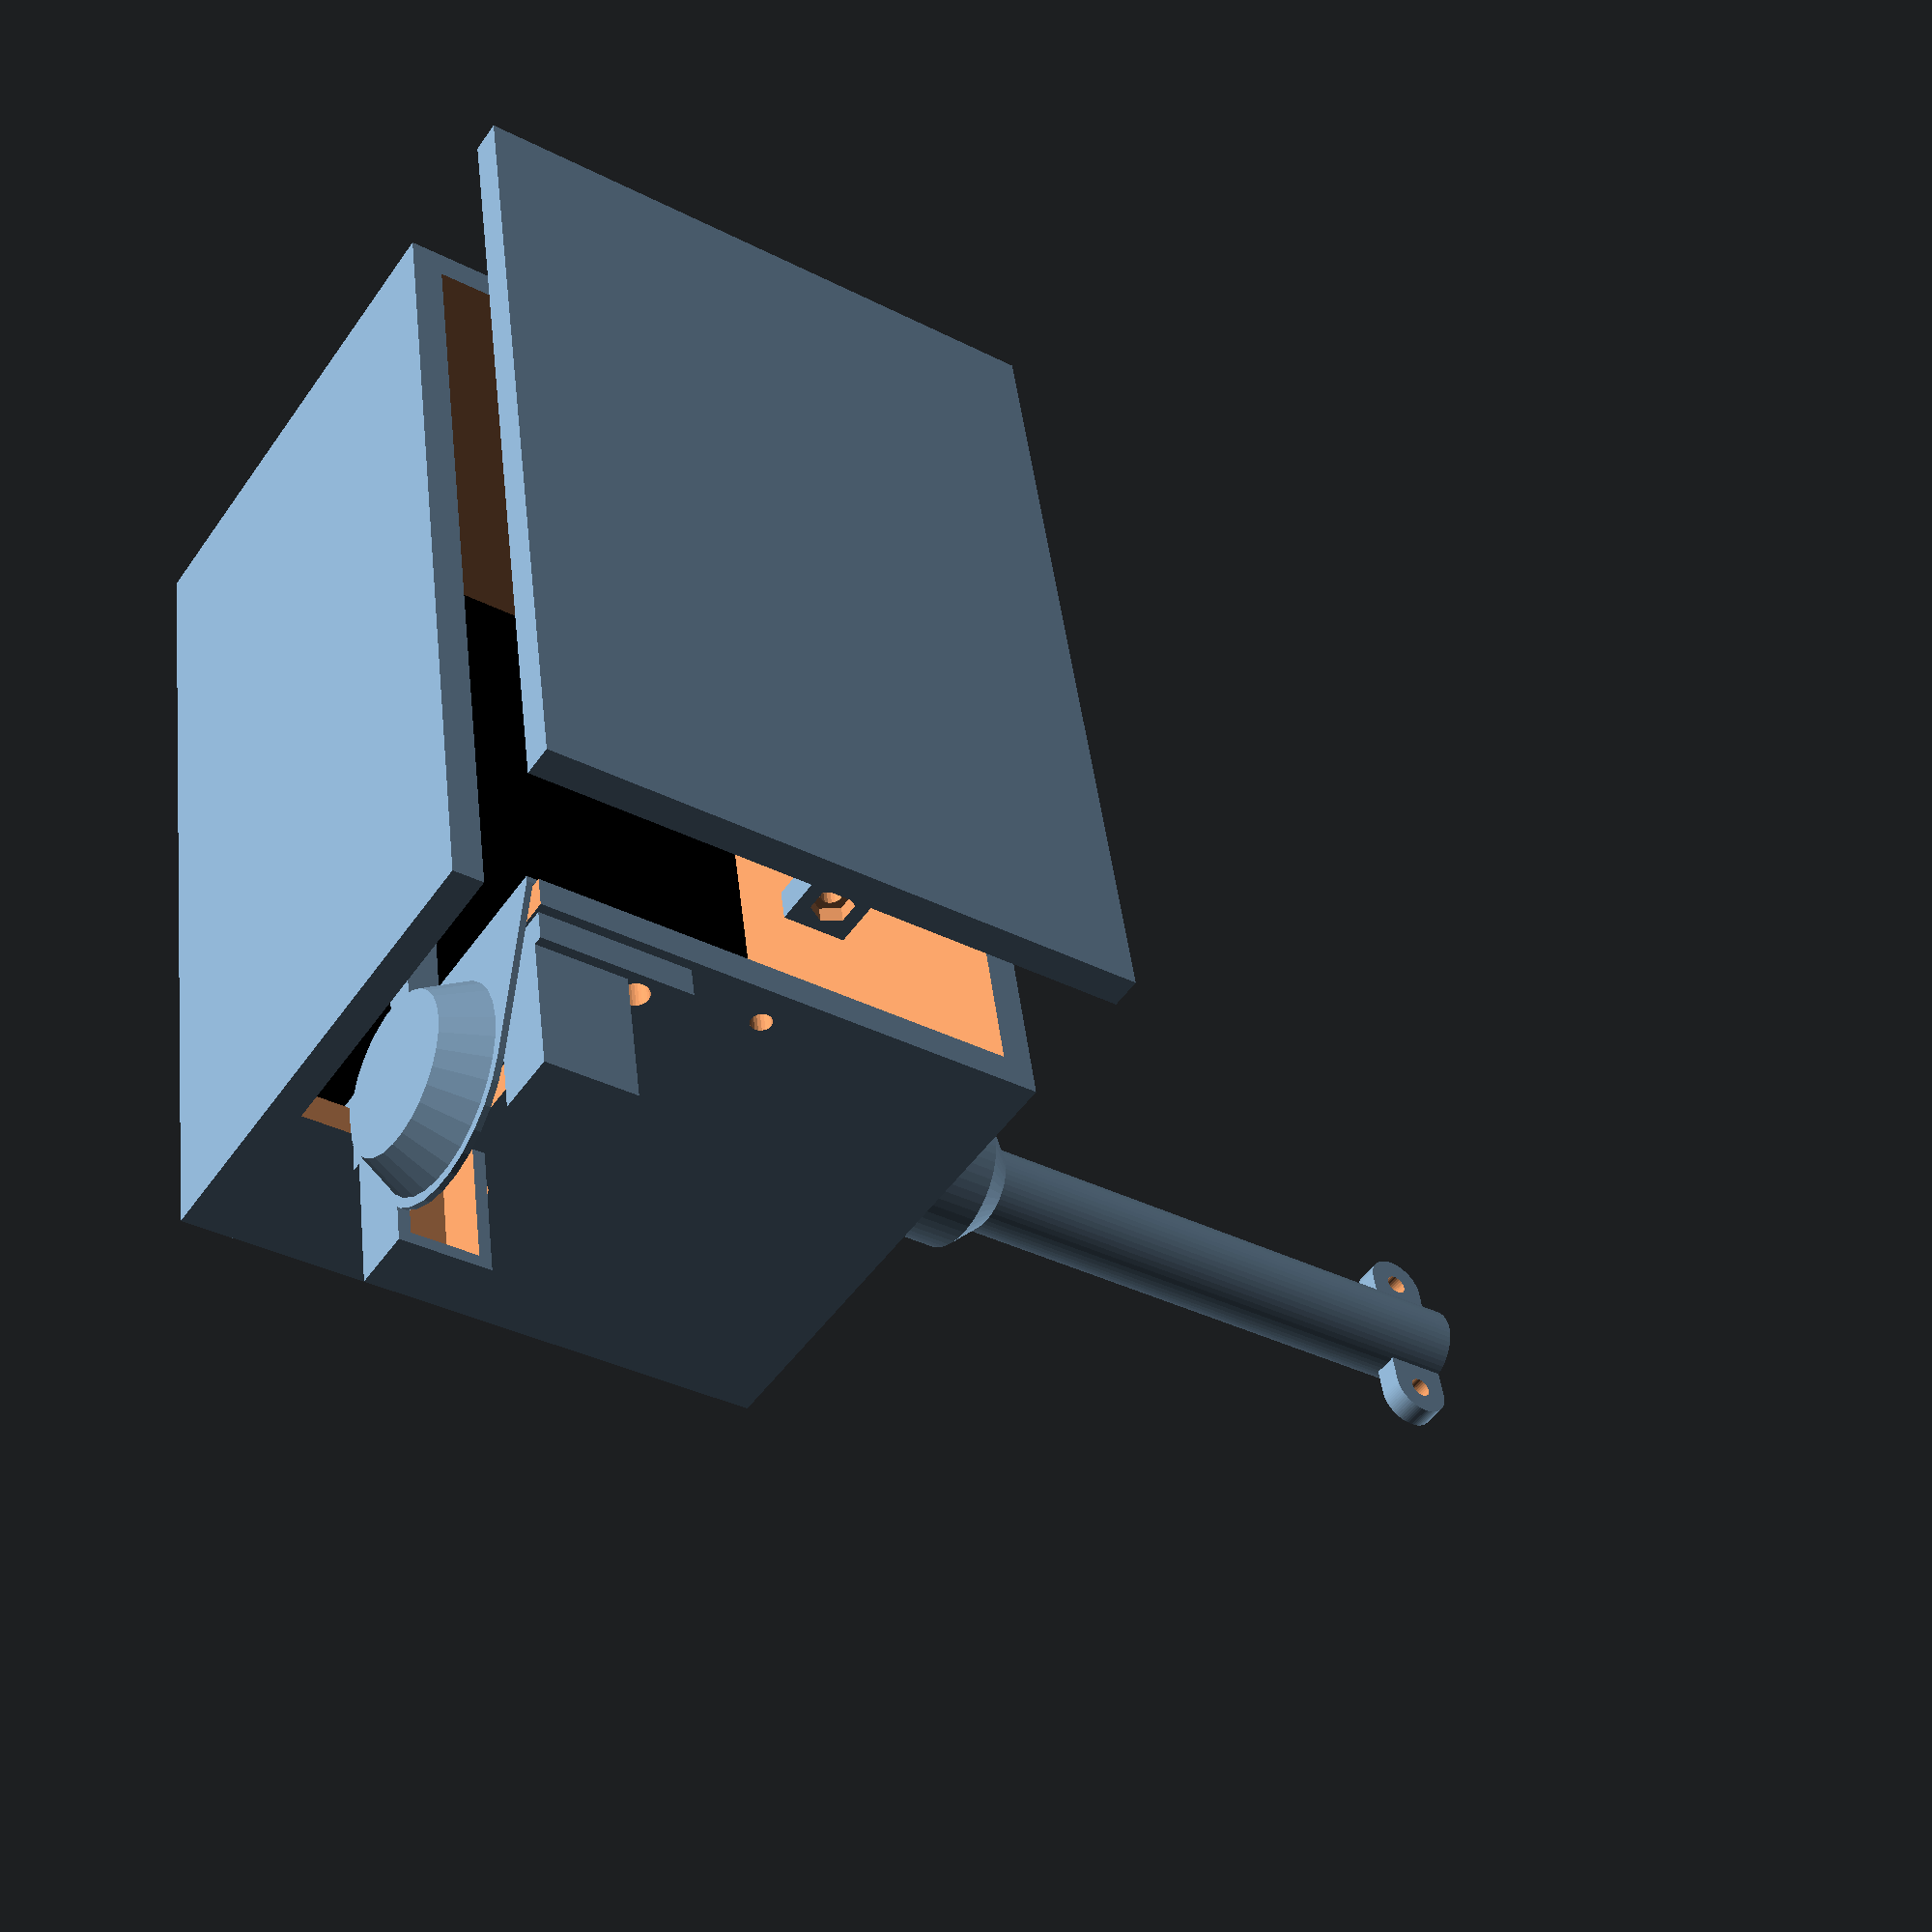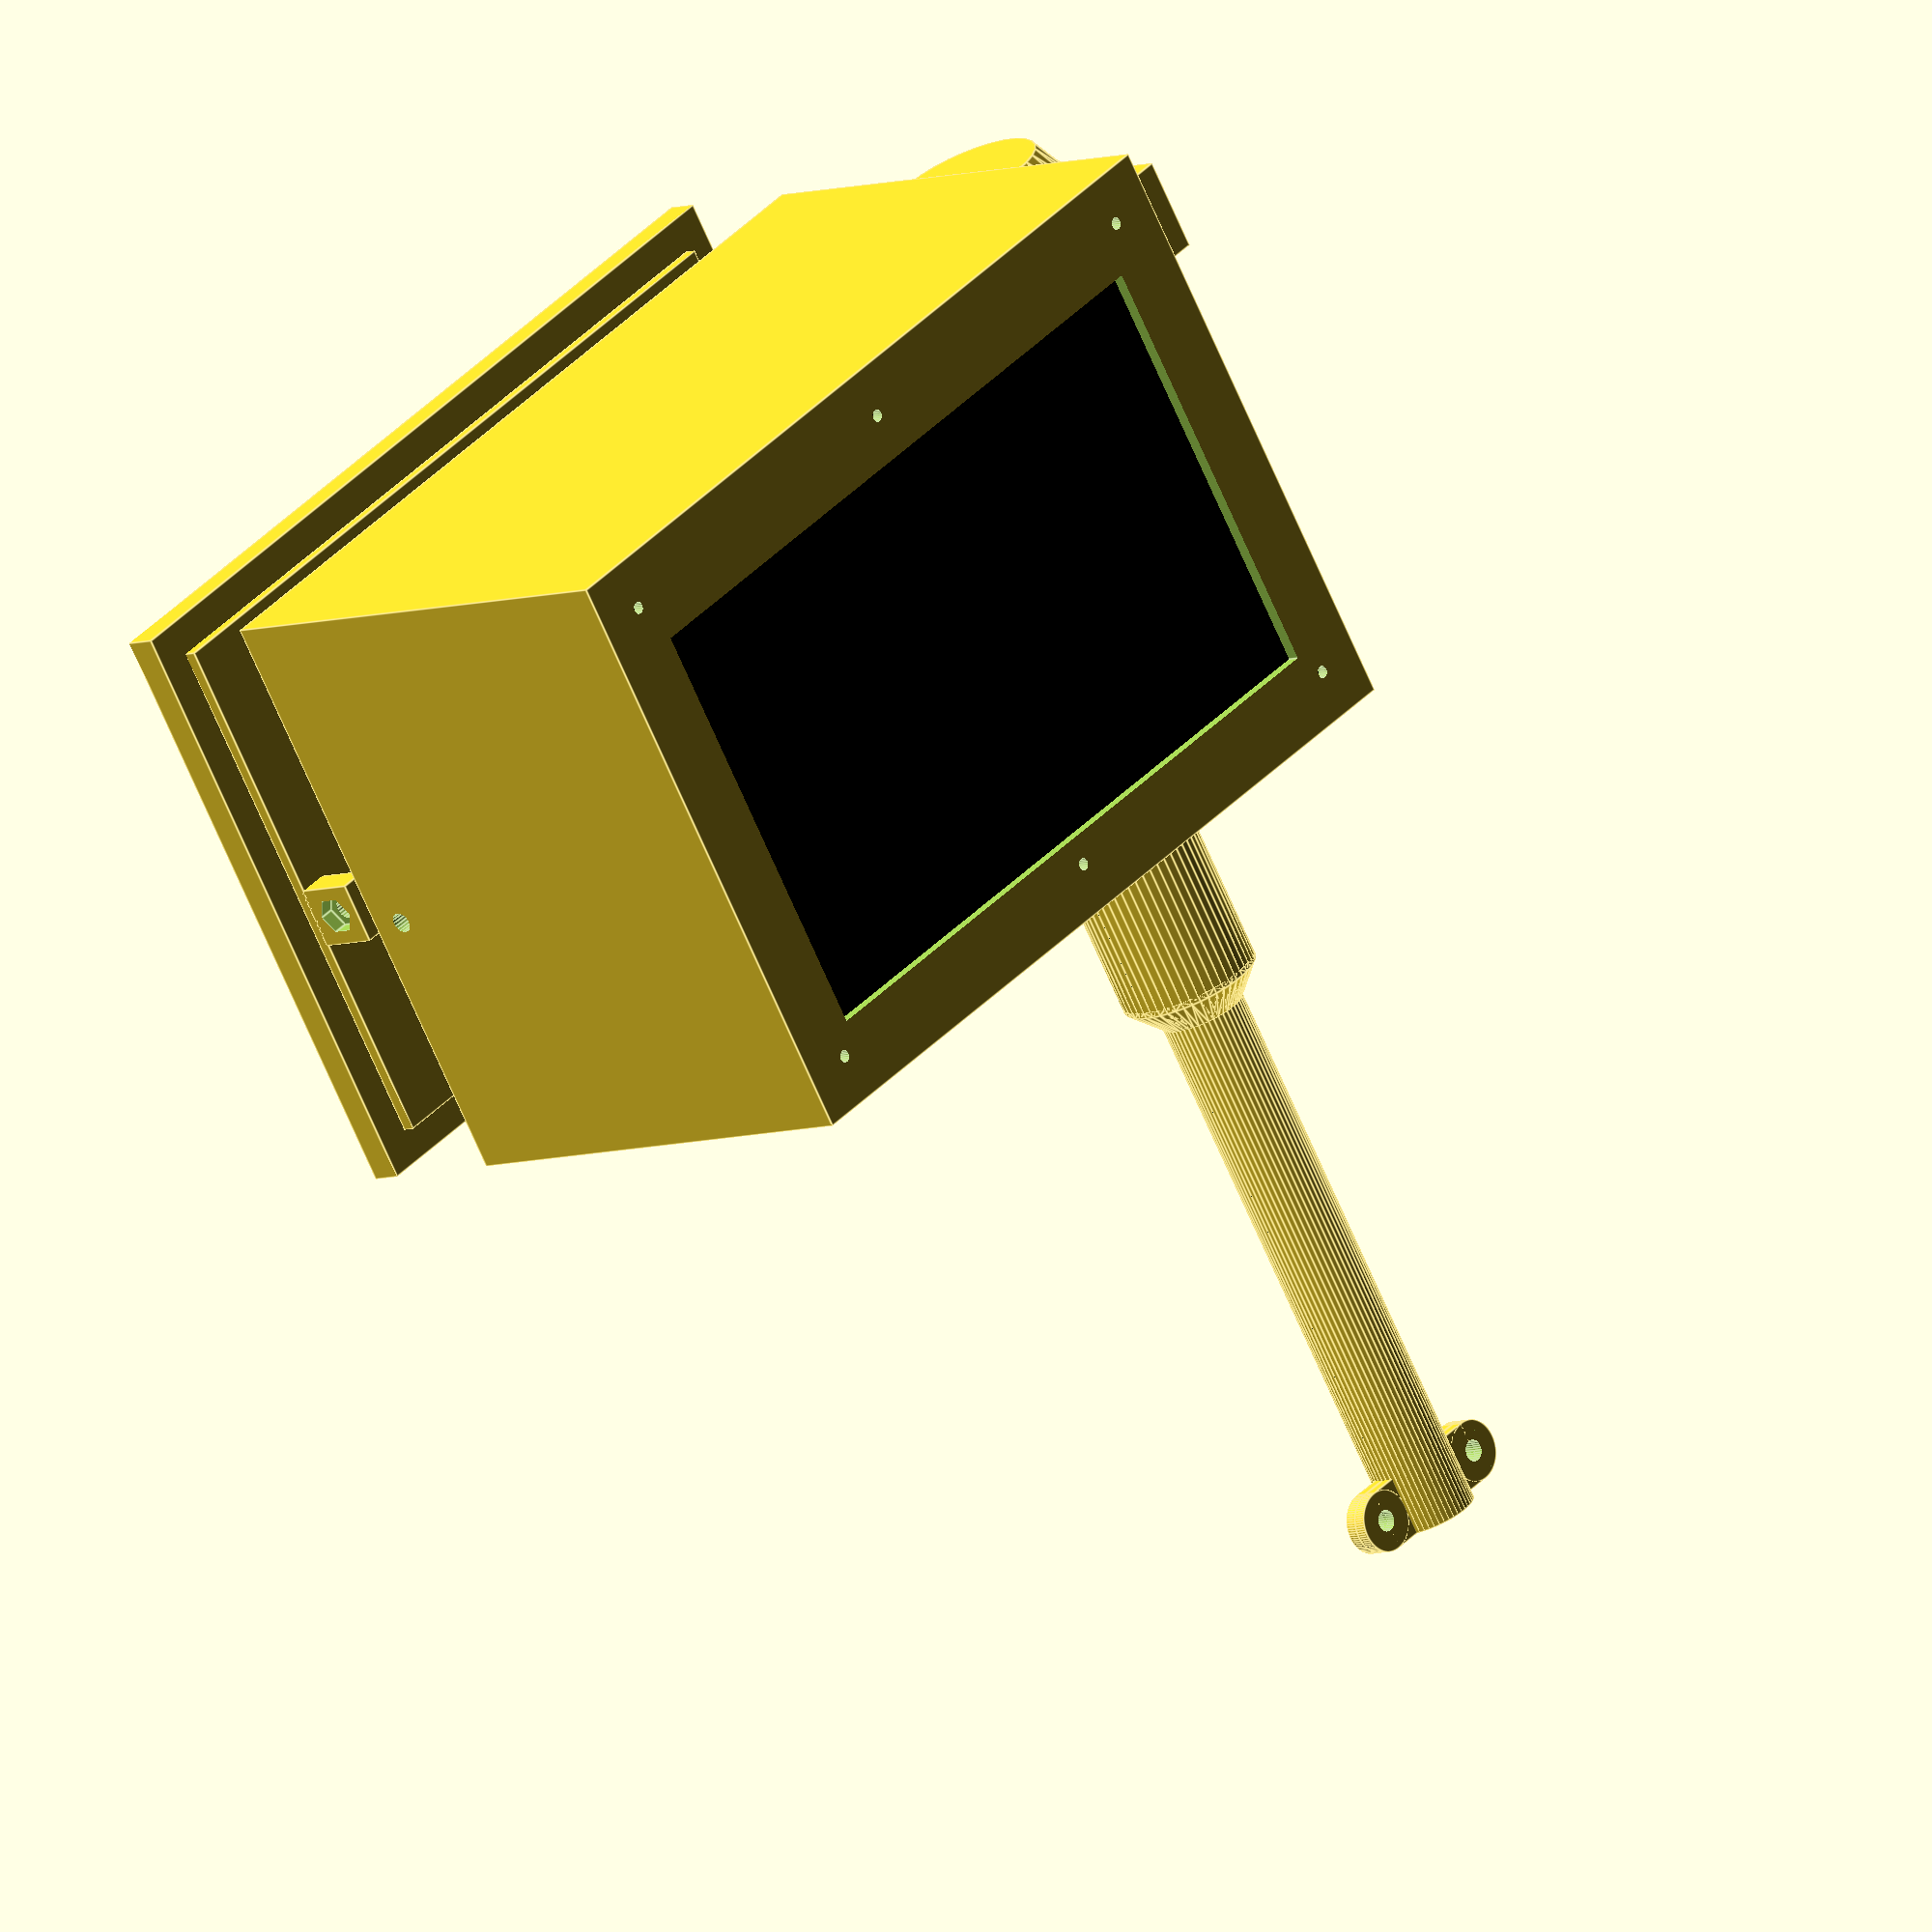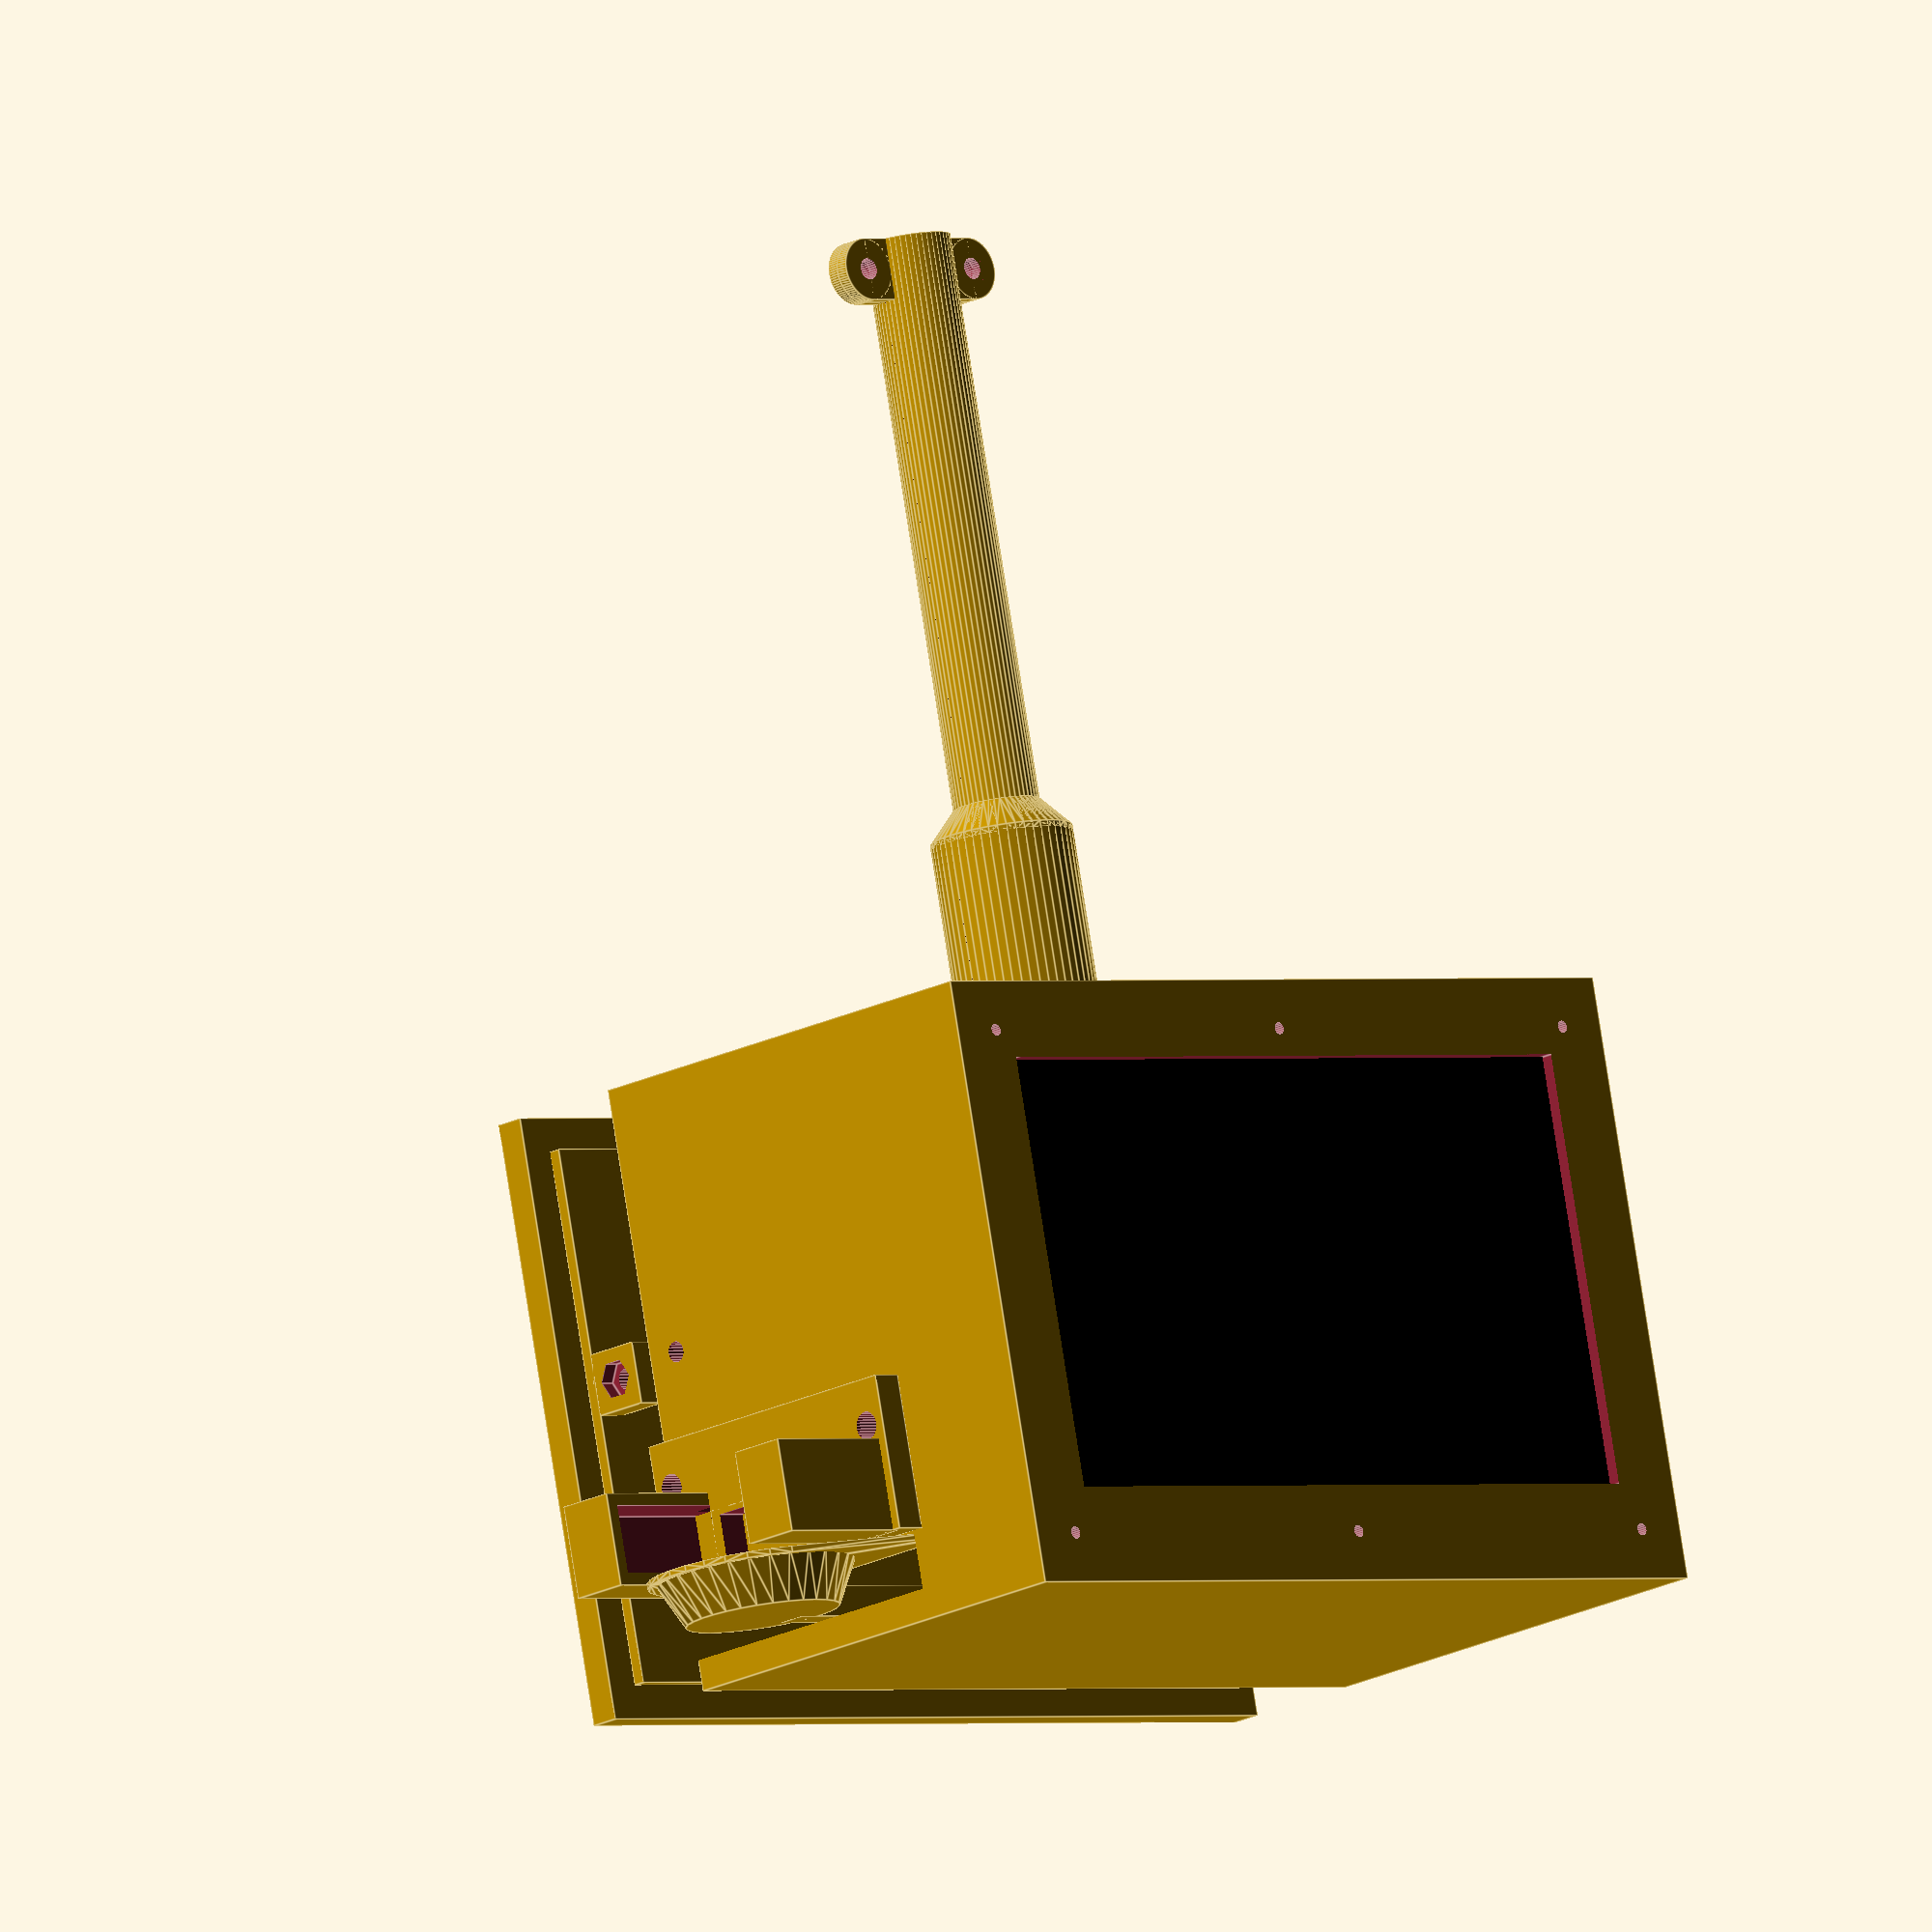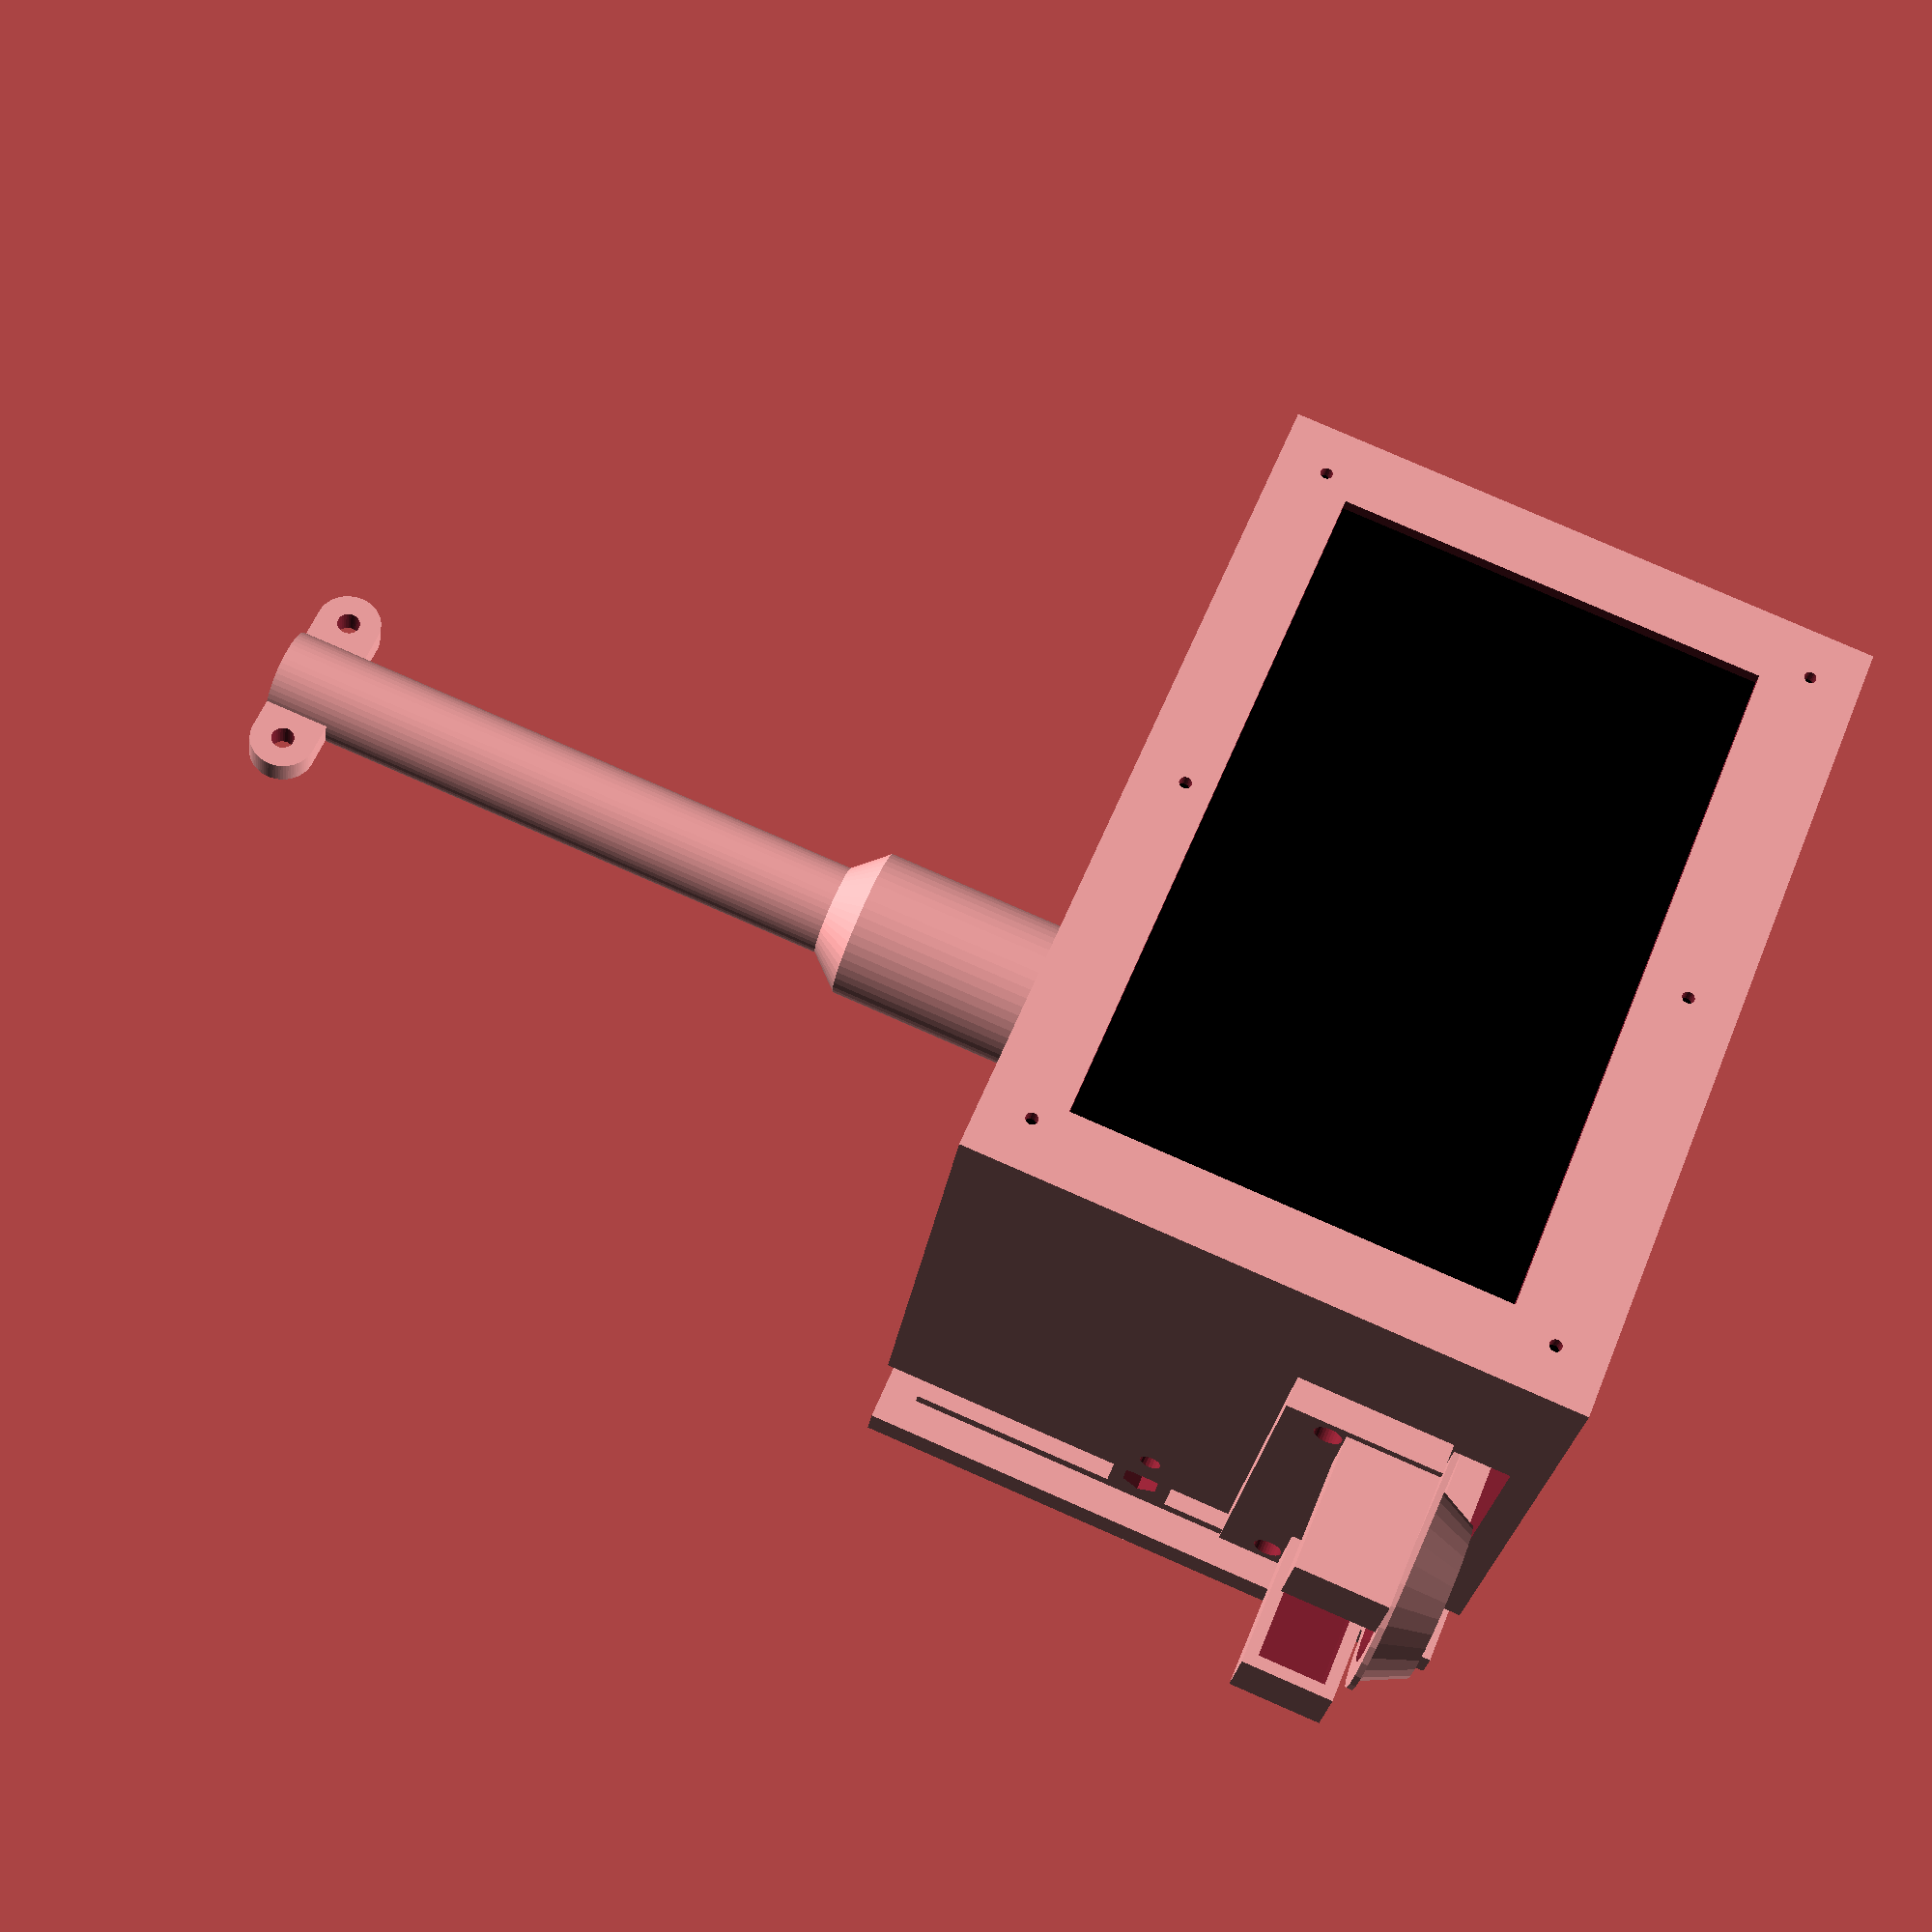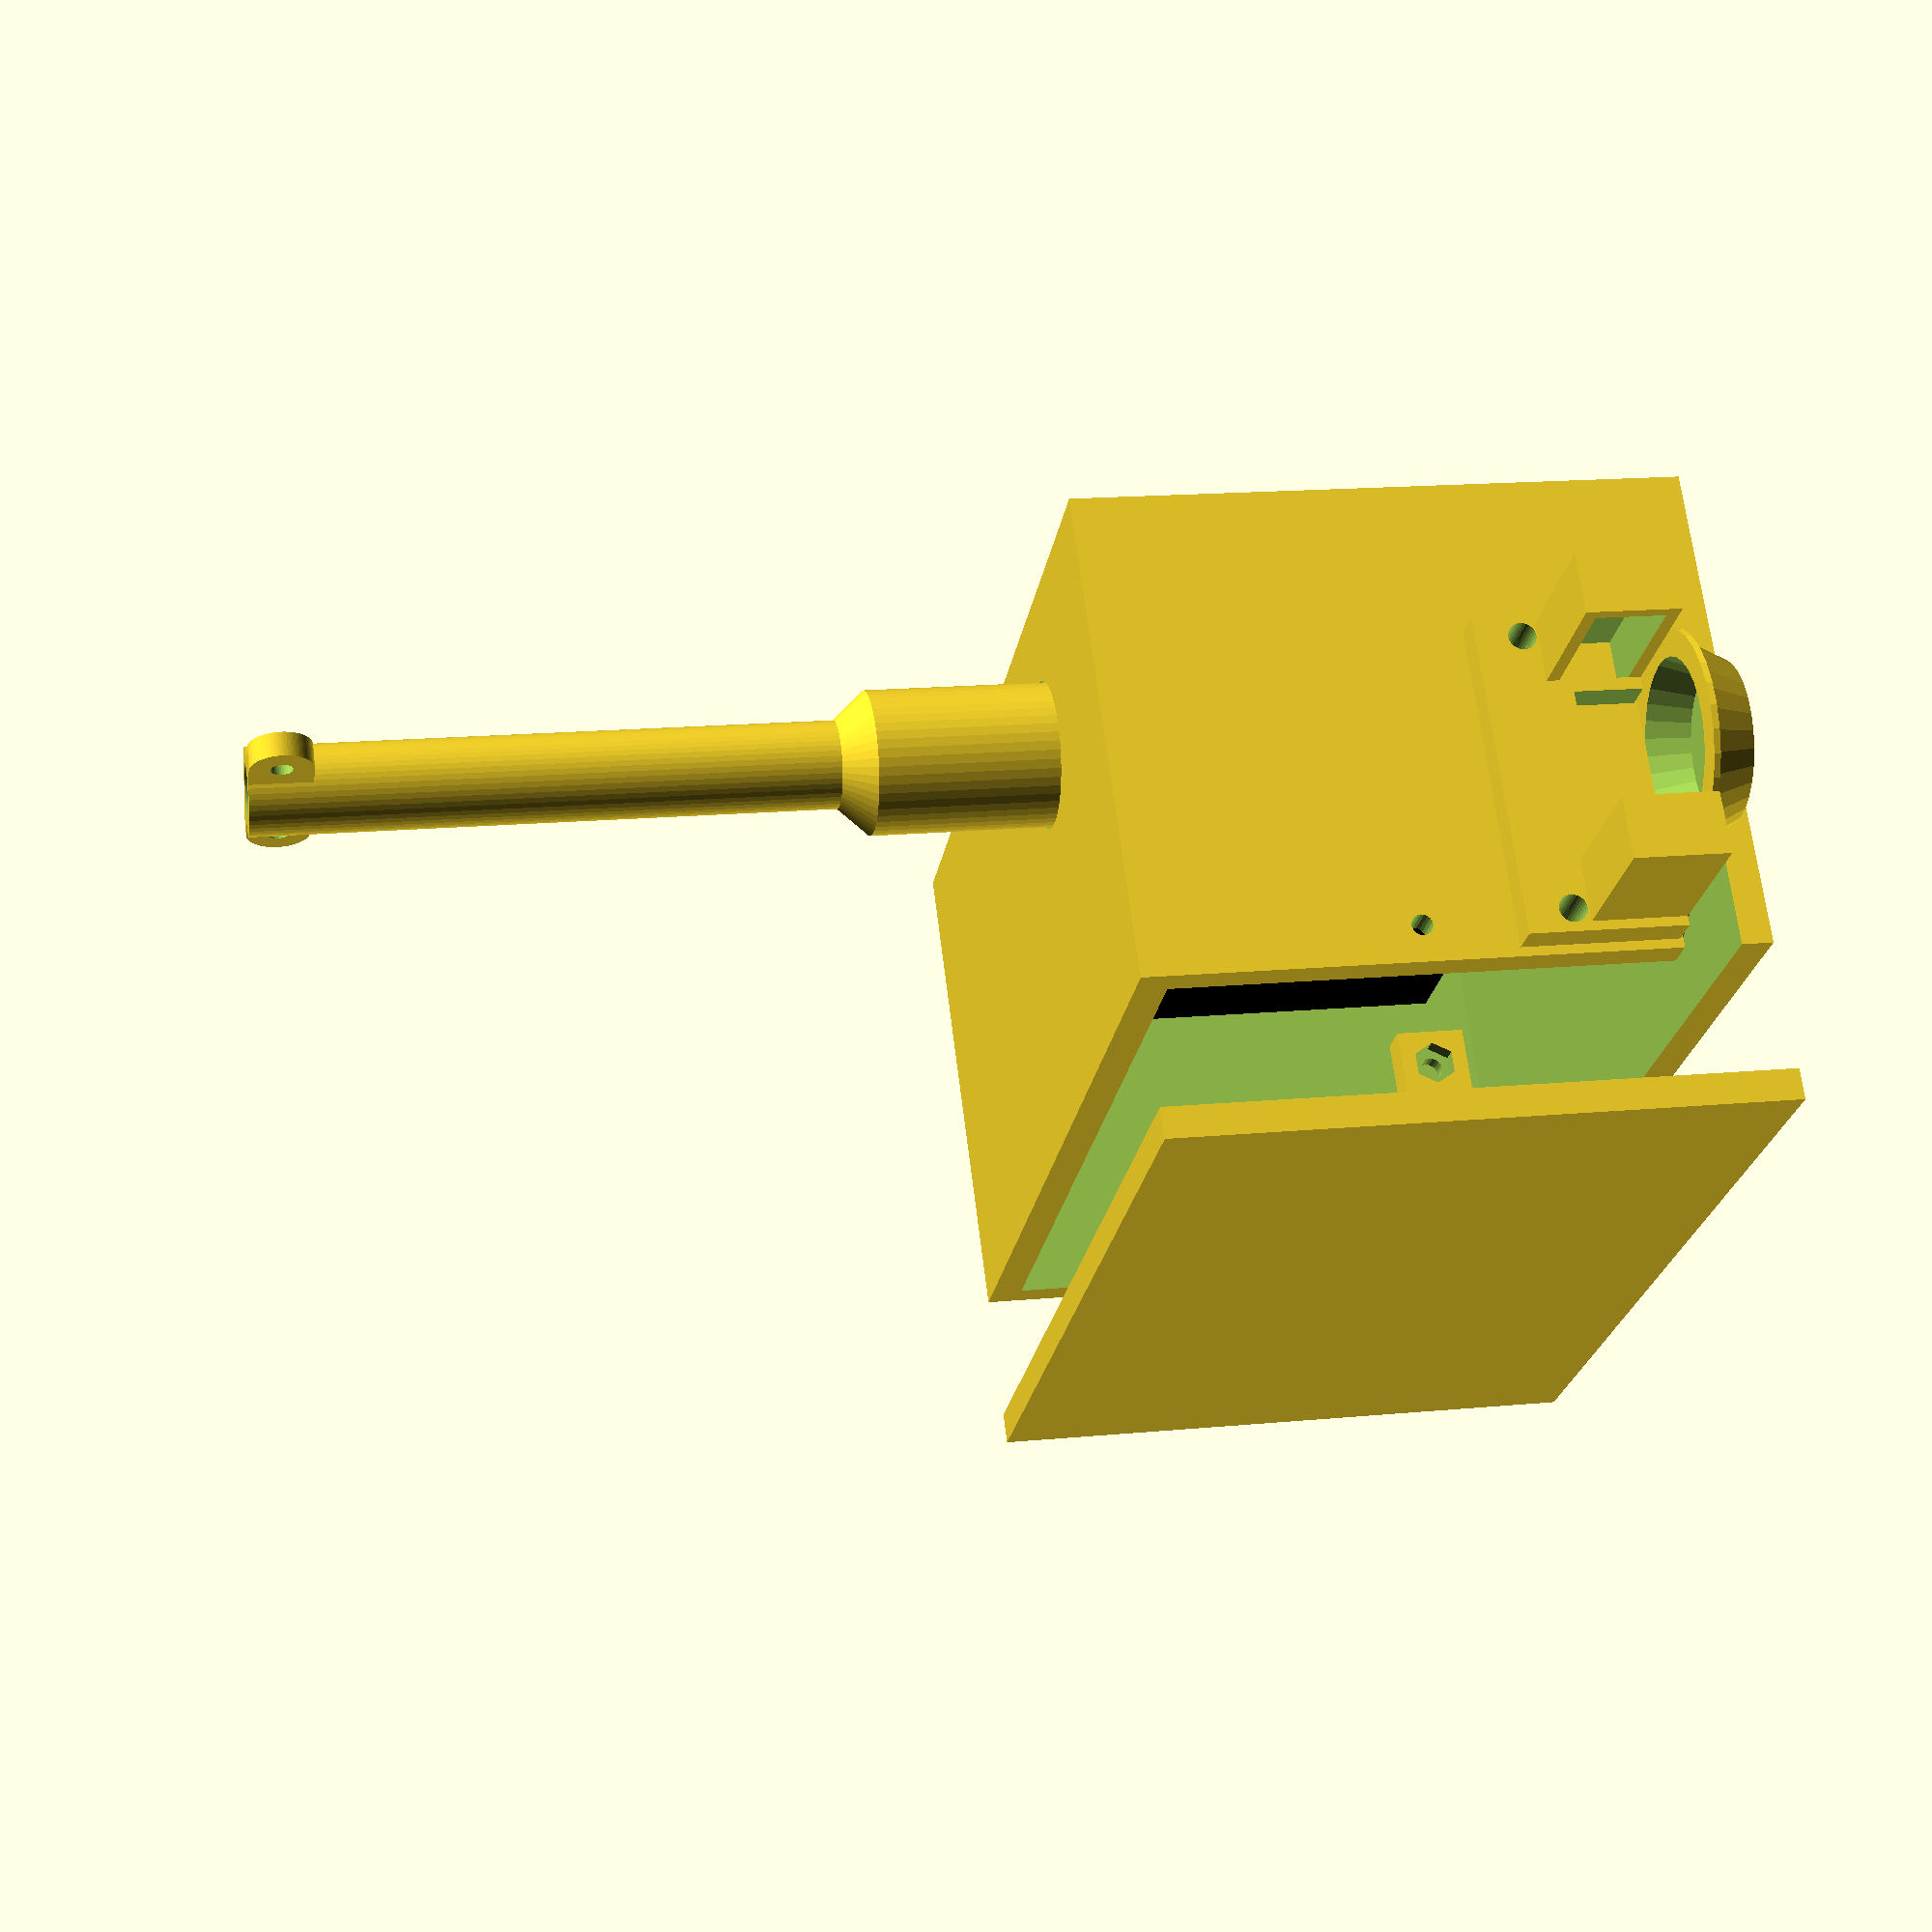
<openscad>
//-- Touchscreen Behaviour Training Case
//-- Ariel Burman, University of Massachusetts
//-- v1.0 - November 2020

touchL = 132;
touchH = 87;
touchD = 6;

module touchscreen() {
  difference(){
    translate([-touchL/2,-touchD/2,0])cube([touchL,touchD,touchH]);
    for(j=[-1,0,1])
     for(i=[0,1])
      translate([j*(touchL-6)/2,4,2.5+i*(touchH-5)])rotate([90,0,0])cylinder(h=8,d=2,$fn=20);

  }
  translate([-45,-33,(touchH-60)/2])cube([90,30,60]);
}
module coverRing(){
  difference(){
    translate([-touchL/2,-3/2,0])cube([touchL,3,touchH]);
    translate([-(touchL-18)/2,-3/2-.1,9])cube([touchL-18,3+.2,touchH-18]);
    for(j=[-1,0,1])
      for(i=[0,1])
        translate([j*(touchL-6)/2,4,2.5+i*(touchH-5)])rotate([90,0,0])cylinder(h=8,d=2,$fn=20);
    translate([(touchL-24)/2,-3/2-.1,(touchH-25)/2])cube([15,3.2,25]);
  }
}


module plate(){
  difference(){
    translate([-53/2,0,0])cube([53,1,33]);
    translate([0,-.5,18])rotate([-90,0,0])cylinder(h=2,d=15,$fn=30);
    for(i=[-1,1])translate([i*22.75,-.5,18])rotate([-90,0,0])cylinder(h=2,d=4.5,$fn=30);
  }
  difference(){
    union(){
      hull(){
        translate([-53/2,0,-1])cube([53,1,1]);
        translate([0,35/2+1,-.5])cylinder(h=1,d=35,$fn=30,center=true);
      }
      translate([0,35/2+1,-4])cylinder(h=8,d1=25,d2=33,$fn=30,center=true);
      translate([0,-20,-8])cube([5,30,5]);
    }
    translate([0,35/2+1,-3]) cylinder(h=7,d1=22,d2=27,$fn=30,center=true);
  }
}


module sensorC(){
  difference(){
    union(){
      translate([0,0,0])cube([53,5,25],center=true);
      for(i=[0,1])mirror([i,0,0])translate([-20,13,-5])cube([8+2,20+4,11+4],center=true);
    }

    translate([0,-2,0])cube([40,5,21],center=true);
    for(i=[0,1])mirror([i,0,0])translate([-20,13+2-5,-5])translate([.75,-2,0])cube([8.6,20+10,11],center=true);
    for(i=[-1,1])translate([i*22.75,-10,5])rotate([-90,0,0])cylinder(h=14,d=4.5,$fn=30);
    *translate([0,-12,5])rotate([-90,0,0])cylinder(h=27,d=15,$fn=30); //d=15
    translate([0,0,-7.5])cube([26,6,12],center=true);
  }
  difference(){
    translate([0,0,-6.5])cube([30,5,12],center=true);
    translate([0,0,-7.5])cube([26,6,12],center=true);
  }
}


cableCL = 130; //min 35
cableCLbase = 30;
innerD = 9;
innerDbase= 18;
module cableCoverHalf() {
  difference(){
    union(){
       cylinder(h=cableCLbase+3,d=innerDbase+5,$fn=50);
       hull(){
        translate([0,0,cableCLbase+2])cylinder(h=1,d=innerDbase+5,$fn=50);
        translate([0,0,cableCLbase+7])cylinder(h=1,d=innerD+5,$fn=50);
       }
       cylinder(h=cableCL,d=innerD+5,$fn=50);
    }
    translate([0,0,-1])cylinder(h=cableCLbase+2,d=innerDbase,$fn=50);
    hull(){
        translate([0,0,cableCLbase])cylinder(h=1,d=innerDbase,$fn=50);
        translate([0,0,cableCLbase+5])cylinder(h=1,d=innerD,$fn=50);
    }
    translate([0,0,cableCLbase+5])cylinder(h=cableCL,d=innerD,$fn=50);
    translate([-innerDbase/2-4.5,-innerDbase-9,-1])cube([innerDbase+9,innerDbase+9,cableCL+2]);
  }
  for(i=[0,1])mirror([i,0,0])
  translate([innerD/2+2+5,1,cableCL-5])
  difference(){
    union(){
      translate([-2.5,0,0])cube([5,2,10],center=true);
      rotate([90,0,0])cylinder(h=2,d=10,$fn=80,center=true);
    }
    rotate([90,0,0])cylinder(h=3,d=3.5,$fn=30,center=true);
  }
}

boxL = touchL+11;
boxH = touchH+11;
boxD = 80;
module box(){
  difference(){
    translate([0,0,boxH/2])cube([boxL,boxD,boxH],center=true);
    translate([0,-2,boxH/2])cube([touchL+1,boxD,touchH+1],center=true);
    
    //touchscreen
    //outer frame is asimetric
    translate([0,boxD/2-1,boxH/2+1.5])cube([touchL-13,4,touchH-17],center=true);
    //screws
    for(j=[-1,0,1])
      for(i=[0,1])
        translate([j*(touchL-6)/2,boxD/2+touchD/2,5+i*(touchH-5)+3])rotate([90,0,0])cylinder(h=8,d=2,$fn=20);
    
    //M3 screws for cover
    for(i=[0,1])mirror([i,0,0])
      translate([boxL/2-2.5,-boxD/2+6,boxH/2+5])rotate([0,90,0])cylinder(h=6,d=3.4,$fn=20,center=true);
    //cables
    translate([touchL/2-35,boxD/2-2-22,boxH-2.5])cylinder(h=6,d=innerDbase+5.5,$fn=60,center=true);
    //holes for plate
    translate([boxL/2-5.5,-boxD/2-2.5,5])cube([6,55,9]);
    translate([boxL/2-6,-12,14]){
      for(i=[-1,1])translate([0,i*22.75,18])rotate([0,90,0])cylinder(h=7,d=4.5,$fn=30);
      translate([0,0,18])rotate([-90,0,0])rotate([0,90,0])cylinder(h=7,d=8,$fn=30); //d=15
    }
  }
}

module cover(){
  translate([0,-3,boxH/2])cube([boxL,5,boxH],center=true);
  translate([0,.5,touchH/2+5.5])cube([touchL,2,touchH],center=true);
  for(i=[0,1])mirror([i,0,0])
    translate([boxL/2-8,6,boxH/2+5])
    difference() {
      cube([5,10,10],center=true);
      translate([1.3,0,0])
      rotate([30,0,0])rotate([0,90,0])cylinder(h=2.6,d=6.4,$fn=6,center=true); //M3 nut
      rotate([0,90,0])cylinder(h=10,d=3.4,$fn=20,center=true); //M3 screw
    }
}



////show
translate([touchL/2-35,boxD/2-2-22,boxH-4.1+0]){
  cableCoverHalf();
  rotate([0,0,180])cableCoverHalf();
}
box();
translate([0,-boxD/2-20,0])cover();


color("black")
translate([0,+boxD/2-touchD-.5,5.5])touchscreen();
*translate([0,+boxD/2-touchD-6,5.5])coverRing();

translate([(touchL+11)/2-6.5,-12,14])
rotate([0,0,-90]) plate();

translate([(touchL+11)/2+2.5,-12,14+13])
rotate([0,0,-90]) sensorC();


// //to print
//translate([0,-boxH/2,boxD/2])rotate([-90,0,0])box();
//translate([0,boxH/2,6])rotate([90,0,0])cover();
//translate([0,cableCL/2,0])rotate([90,0,0])cableCoverHalf();
//rotate([90,0,0])sensorC();
</openscad>
<views>
elev=214.7 azim=282.0 roll=304.5 proj=p view=wireframe
elev=71.8 azim=228.8 roll=203.6 proj=o view=edges
elev=278.9 azim=316.4 roll=171.1 proj=o view=edges
elev=99.1 azim=159.2 roll=66.4 proj=p view=solid
elev=164.1 azim=141.0 roll=101.3 proj=p view=wireframe
</views>
